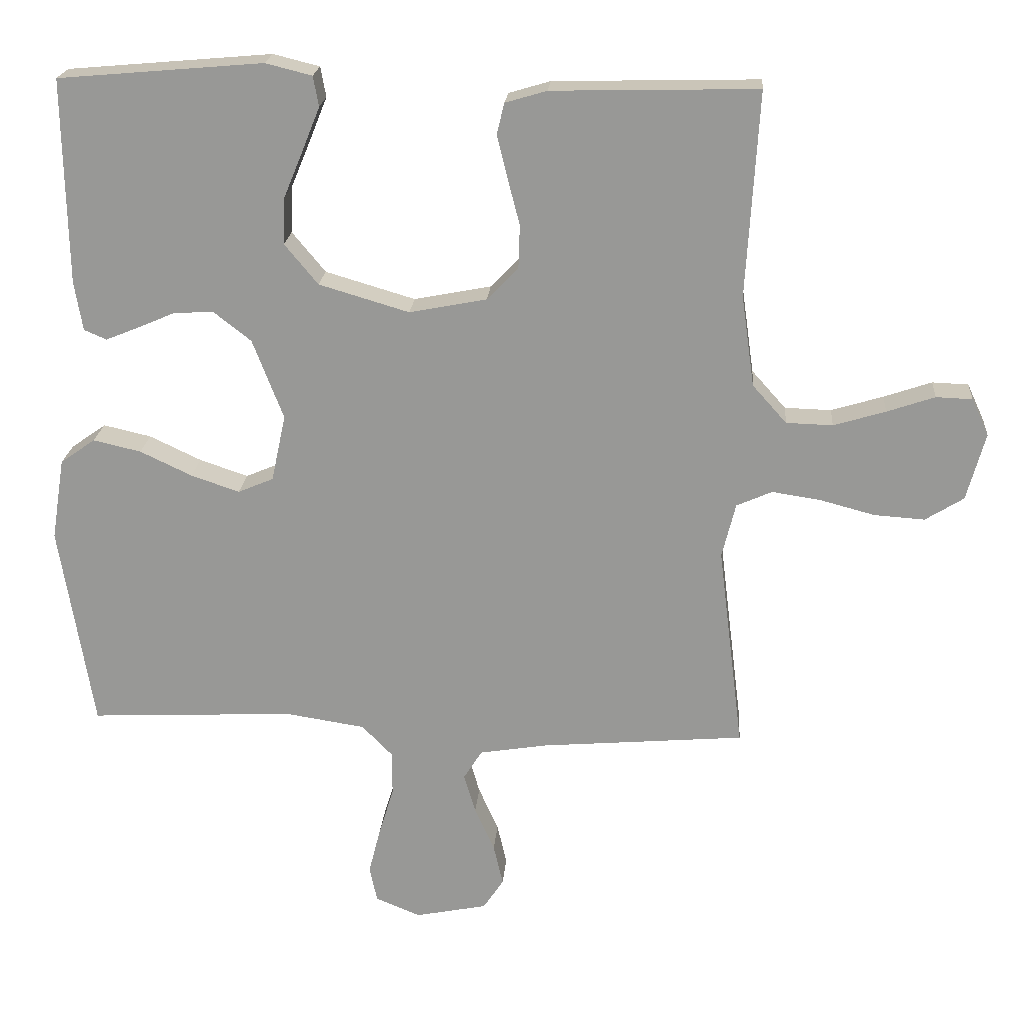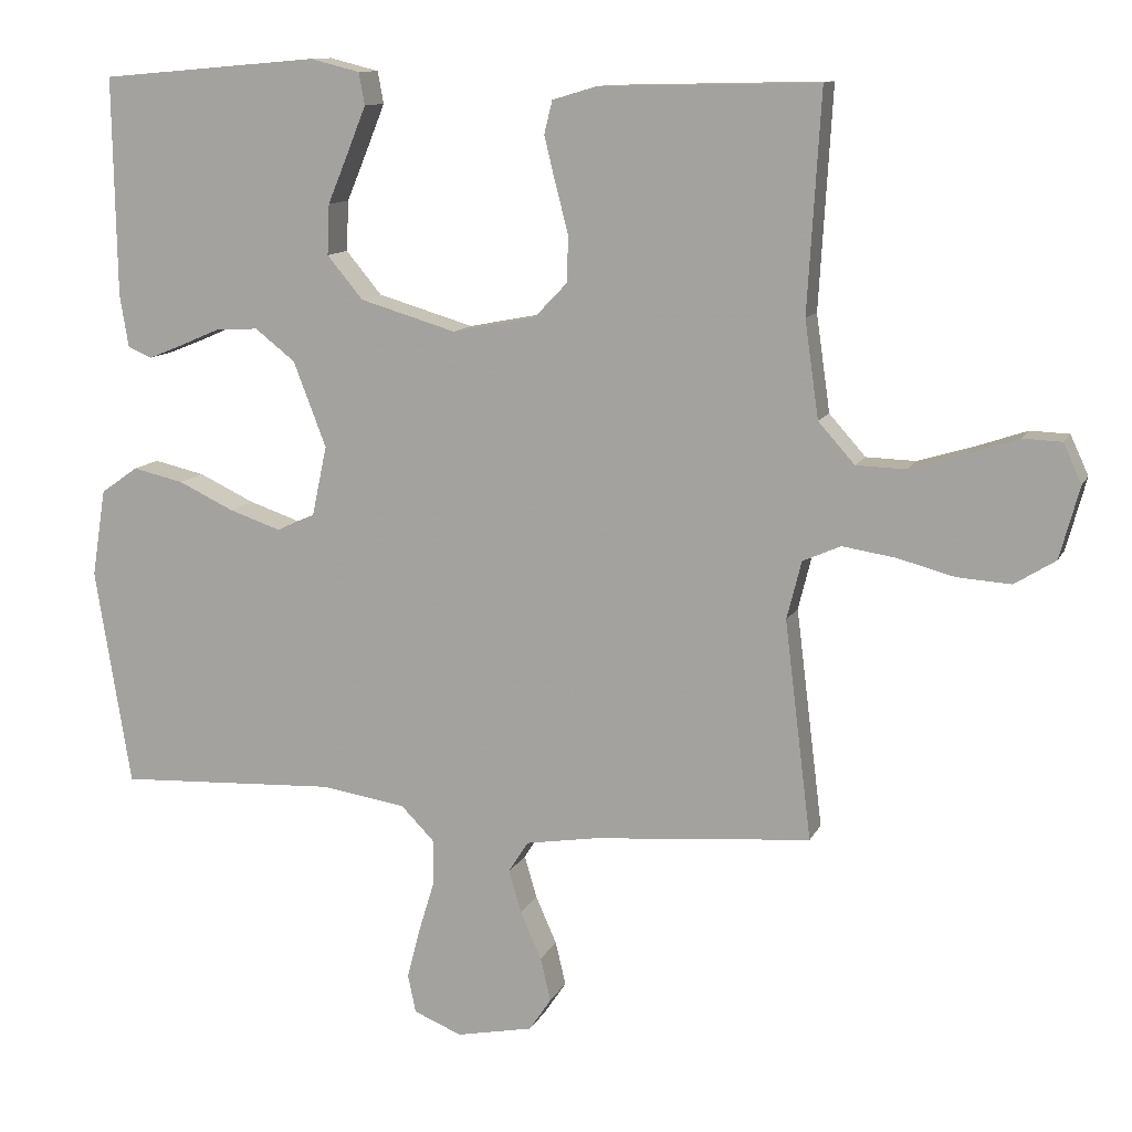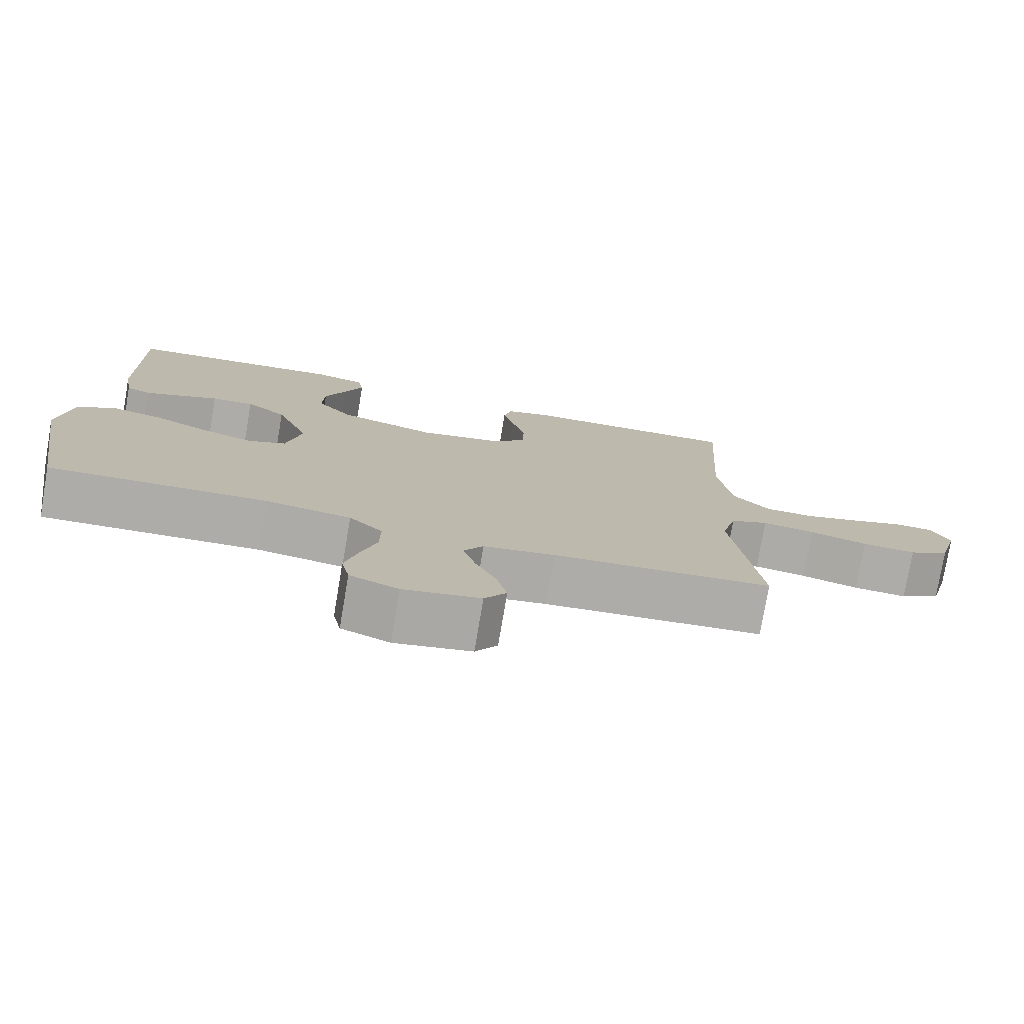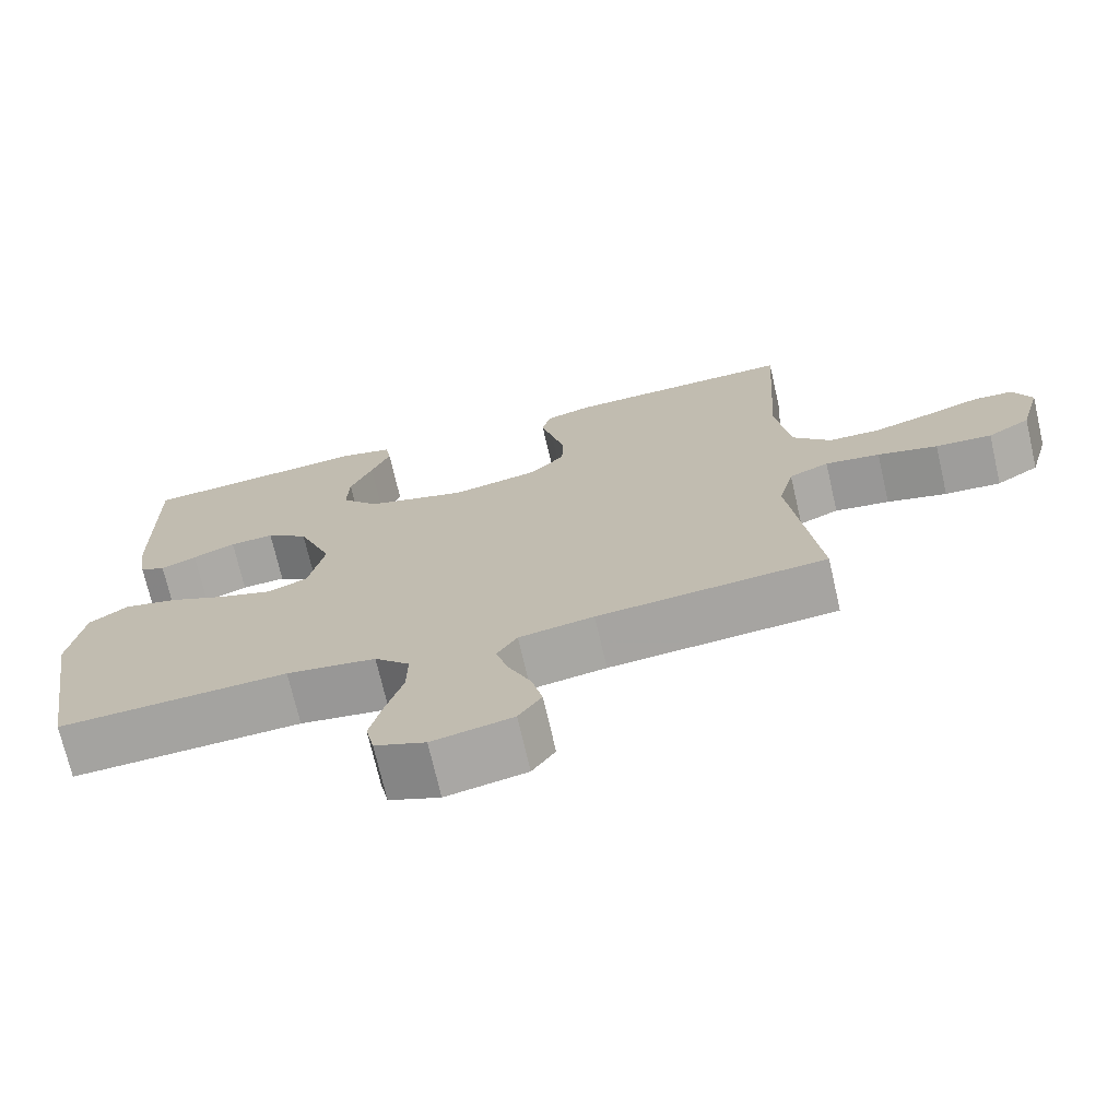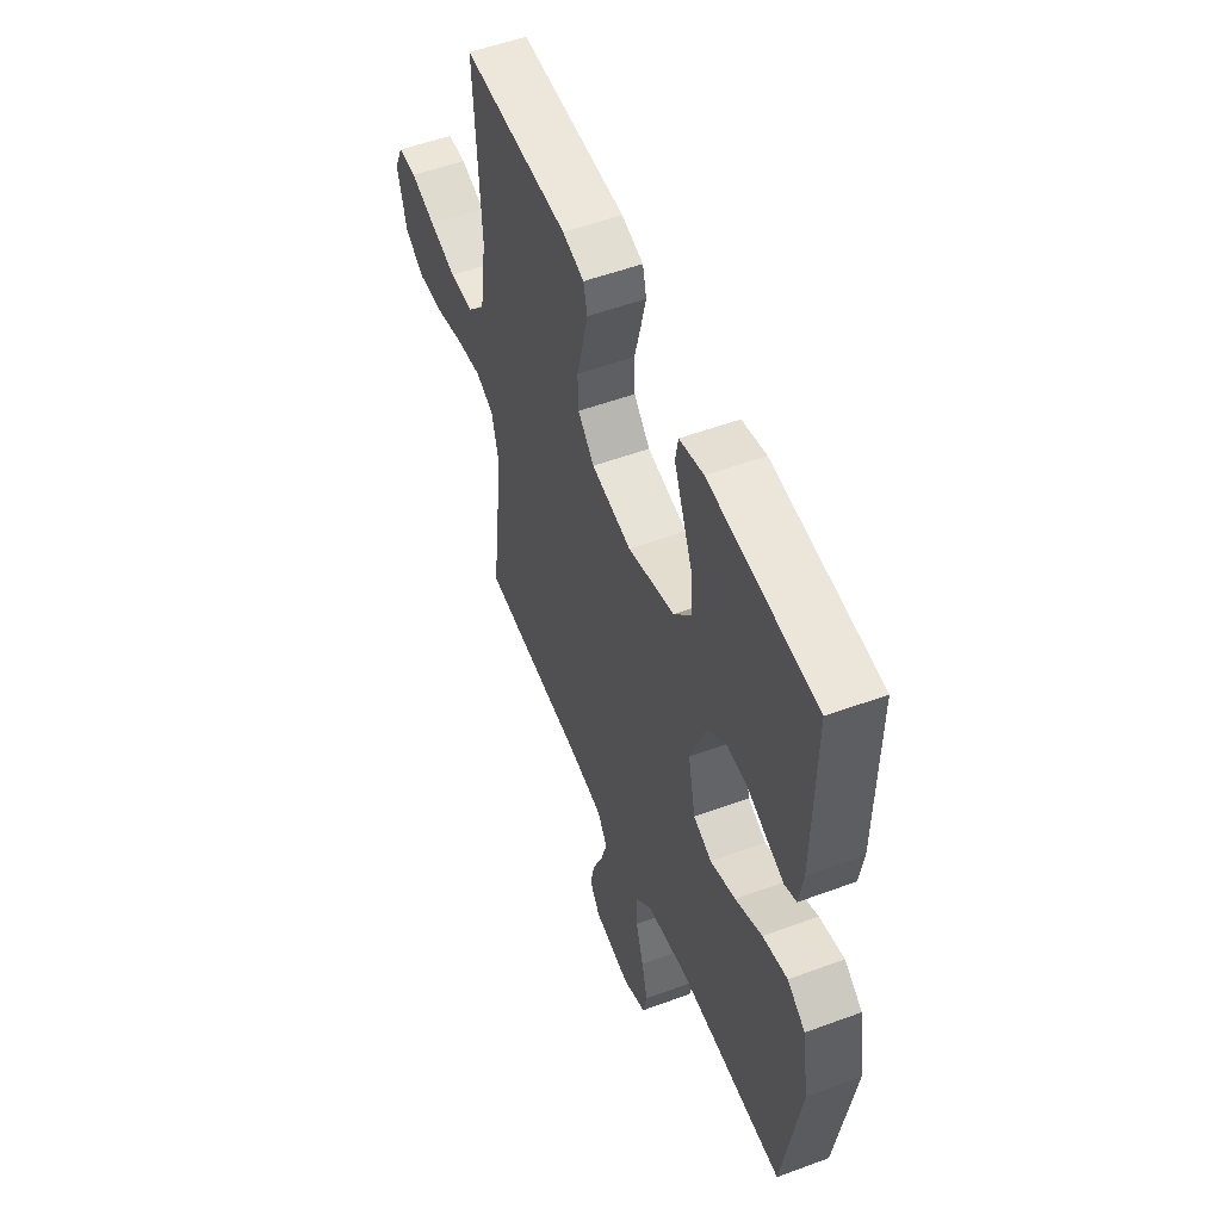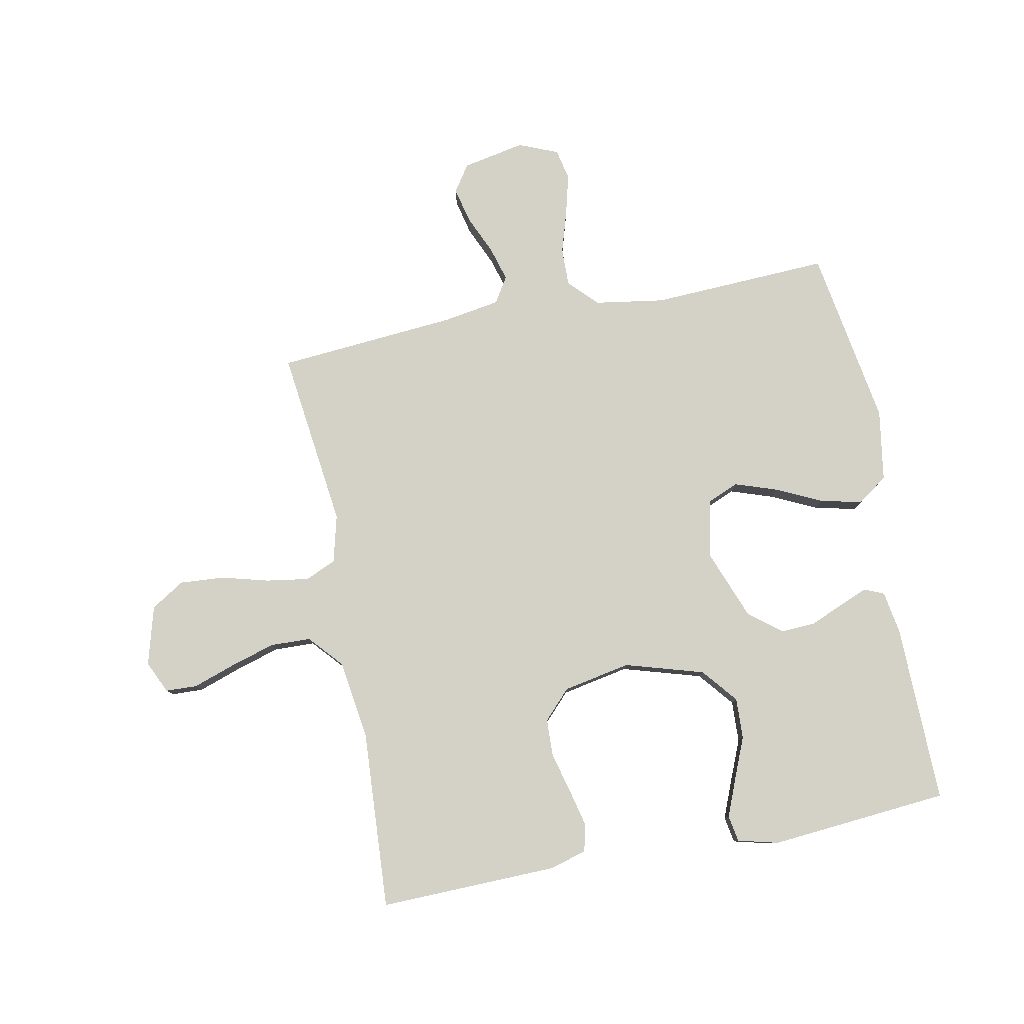
<metadata>
{"format":"obj","ext":"obj","renderer":"f3d","projection":"perspective","resolution":1024,"background":"white","views":[{"elev":20.8,"azim":-175.5,"up":"+Z"},{"elev":11.4,"azim":-162.6,"up":"+Z"},{"elev":-77.0,"azim":170.4,"up":"+Z"},{"elev":-72.0,"azim":-167.0,"up":"+Z"},{"elev":53.3,"azim":68.4,"up":"+Z"},{"elev":79.8,"azim":-11.0,"up":"+Y"}]}
</metadata>
<code>
v 0.5 0.07 -0.5
v 0.2 0.07 -0.486
v 0.083 0.07 -0.504
v 0.037 0.07 -0.551
v 0.038 0.07 -0.615
v 0.06 0.07 -0.687
v 0.077 0.07 -0.754
v 0.066 0.07 -0.806
v 0 0.07 -0.833
v -0.105 0.07 -0.812
v -0.135 0.07 -0.767
v -0.121 0.07 -0.707
v -0.092 0.07 -0.642
v -0.075 0.07 -0.584
v -0.102 0.07 -0.541
v -0.2 0.07 -0.525
v -0.5 0.07 -0.5
v -0.463 0.07 -0.2
v -0.483 0.07 -0.12
v -0.535 0.07 -0.097
v -0.607 0.07 -0.108
v -0.686 0.07 -0.129
v -0.76 0.07 -0.134
v -0.816 0.07 -0.099
v -0.843 0.07 0
v -0.818 0.07 0.054
v -0.765 0.07 0.056
v -0.695 0.07 0.032
v -0.619 0.07 0.009
v -0.551 0.07 0.011
v -0.501 0.07 0.067
v -0.482 0.07 0.2
v -0.5 0.07 0.5
v -0.2 0.07 0.493
v -0.139 0.07 0.475
v -0.128 0.07 0.43
v -0.143 0.07 0.368
v -0.161 0.07 0.299
v -0.159 0.07 0.236
v -0.113 0.07 0.188
v 0 0.07 0.166
v 0.132 0.07 0.205
v 0.181 0.07 0.264
v 0.178 0.07 0.333
v 0.149 0.07 0.403
v 0.124 0.07 0.465
v 0.132 0.07 0.509
v 0.2 0.07 0.526
v 0.5 0.07 0.5
v 0.495 0.07 0.2
v 0.483 0.07 0.128
v 0.45 0.07 0.114
v 0.403 0.07 0.133
v 0.347 0.07 0.157
v 0.289 0.07 0.16
v 0.234 0.07 0.117
v 0.189 0.07 0
v 0.21 0.07 -0.098
v 0.262 0.07 -0.12
v 0.333 0.07 -0.096
v 0.409 0.07 -0.06
v 0.479 0.07 -0.044
v 0.53 0.07 -0.08
v 0.549 0.07 -0.2
v 0.5 0 -0.5
v 0.2 0 -0.486
v 0.083 0 -0.504
v 0.037 0 -0.551
v 0.038 0 -0.615
v 0.06 0 -0.687
v 0.077 0 -0.754
v 0.066 0 -0.806
v 0 0 -0.833
v -0.105 0 -0.812
v -0.135 0 -0.767
v -0.121 0 -0.707
v -0.092 0 -0.642
v -0.075 0 -0.584
v -0.102 0 -0.541
v -0.2 0 -0.525
v -0.5 0 -0.5
v -0.463 0 -0.2
v -0.483 0 -0.12
v -0.535 0 -0.097
v -0.607 0 -0.108
v -0.686 0 -0.129
v -0.76 0 -0.134
v -0.816 0 -0.099
v -0.843 0 0
v -0.818 0 0.054
v -0.765 0 0.056
v -0.695 0 0.032
v -0.619 0 0.009
v -0.551 0 0.011
v -0.501 0 0.067
v -0.482 0 0.2
v -0.5 0 0.5
v -0.2 0 0.493
v -0.139 0 0.475
v -0.128 0 0.43
v -0.143 0 0.368
v -0.161 0 0.299
v -0.159 0 0.236
v -0.113 0 0.188
v 0 0 0.166
v 0.132 0 0.205
v 0.181 0 0.264
v 0.178 0 0.333
v 0.149 0 0.403
v 0.124 0 0.465
v 0.132 0 0.509
v 0.2 0 0.526
v 0.5 0 0.5
v 0.495 0 0.2
v 0.483 0 0.128
v 0.45 0 0.114
v 0.403 0 0.133
v 0.347 0 0.157
v 0.289 0 0.16
v 0.234 0 0.117
v 0.189 0 0
v 0.21 0 -0.098
v 0.262 0 -0.12
v 0.333 0 -0.096
v 0.409 0 -0.06
v 0.479 0 -0.044
v 0.53 0 -0.08
v 0.549 0 -0.2
f 63 64 1 2
f 60 61 62 63
f 59 60 63 2
f 58 59 2 3
f 57 58 3 4
f 51 52 53 54
f 49 50 51 54
f 49 54 55
f 48 49 55 56
f 44 45 46 47
f 44 47 48
f 43 44 48 56
f 35 36 37 38
f 33 34 35 38
f 32 33 38 39
f 31 32 39 40
f 25 26 27 28
f 25 28 29
f 24 25 29 30
f 21 22 23 24
f 20 21 24 30
f 16 17 18
f 15 16 18 19
f 10 11 12 13
f 10 13 14
f 9 10 14
f 8 9 14
f 5 6 7 8
f 5 8 14 15
f 42 43 56 57
f 41 42 57 4
f 19 20 30 31
f 19 31 40 41
f 15 19 41
f 4 5 15 41
f 66 65 128 127
f 127 126 125 124
f 66 127 124 123
f 67 66 123 122
f 68 67 122 121
f 118 117 116 115
f 118 115 114 113
f 119 118 113
f 120 119 113 112
f 111 110 109 108
f 112 111 108
f 120 112 108 107
f 102 101 100 99
f 102 99 98 97
f 103 102 97 96
f 104 103 96 95
f 92 91 90 89
f 93 92 89
f 94 93 89 88
f 88 87 86 85
f 94 88 85 84
f 82 81 80
f 83 82 80 79
f 77 76 75 74
f 78 77 74
f 78 74 73
f 78 73 72
f 72 71 70 69
f 79 78 72 69
f 121 120 107 106
f 68 121 106 105
f 95 94 84 83
f 105 104 95 83
f 105 83 79
f 105 79 69 68
f 1 65 66 2
f 2 66 67 3
f 3 67 68 4
f 4 68 69 5
f 5 69 70 6
f 6 70 71 7
f 7 71 72 8
f 8 72 73 9
f 9 73 74 10
f 10 74 75 11
f 11 75 76 12
f 12 76 77 13
f 13 77 78 14
f 14 78 79 15
f 15 79 80 16
f 16 80 81 17
f 17 81 82 18
f 18 82 83 19
f 19 83 84 20
f 20 84 85 21
f 21 85 86 22
f 22 86 87 23
f 23 87 88 24
f 24 88 89 25
f 25 89 90 26
f 26 90 91 27
f 27 91 92 28
f 28 92 93 29
f 29 93 94 30
f 30 94 95 31
f 31 95 96 32
f 32 96 97 33
f 33 97 98 34
f 34 98 99 35
f 35 99 100 36
f 36 100 101 37
f 37 101 102 38
f 38 102 103 39
f 39 103 104 40
f 40 104 105 41
f 41 105 106 42
f 42 106 107 43
f 43 107 108 44
f 44 108 109 45
f 45 109 110 46
f 46 110 111 47
f 47 111 112 48
f 48 112 113 49
f 49 113 114 50
f 50 114 115 51
f 51 115 116 52
f 52 116 117 53
f 53 117 118 54
f 54 118 119 55
f 55 119 120 56
f 56 120 121 57
f 57 121 122 58
f 58 122 123 59
f 59 123 124 60
f 60 124 125 61
f 61 125 126 62
f 62 126 127 63
f 63 127 128 64
f 64 128 65 1

</code>
